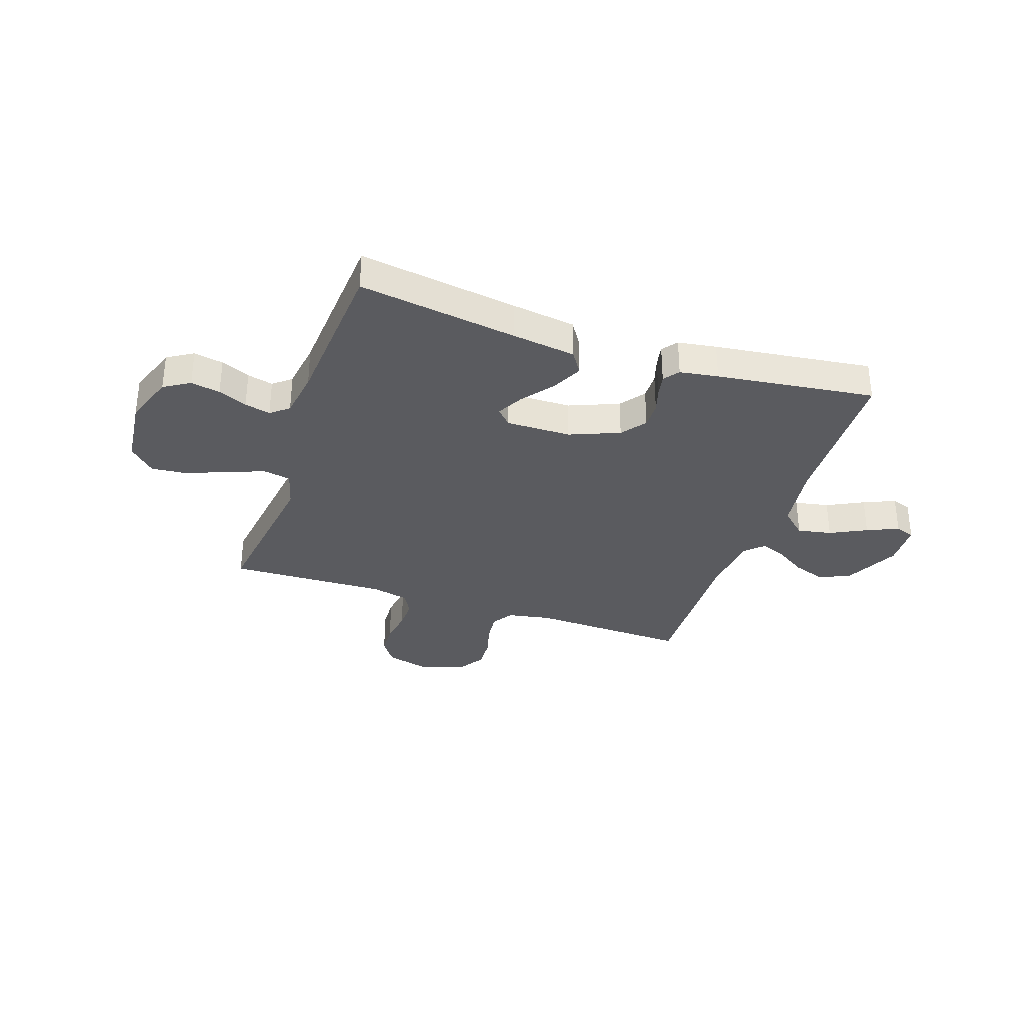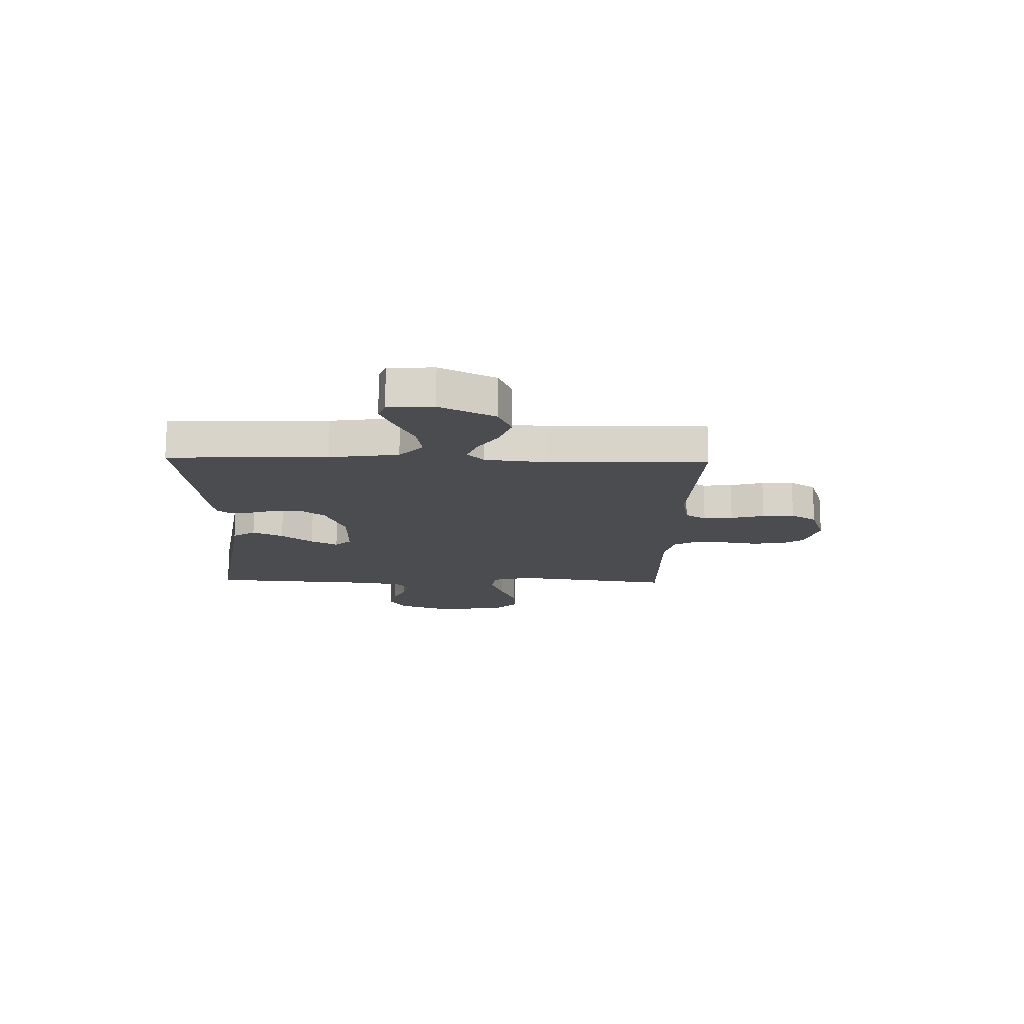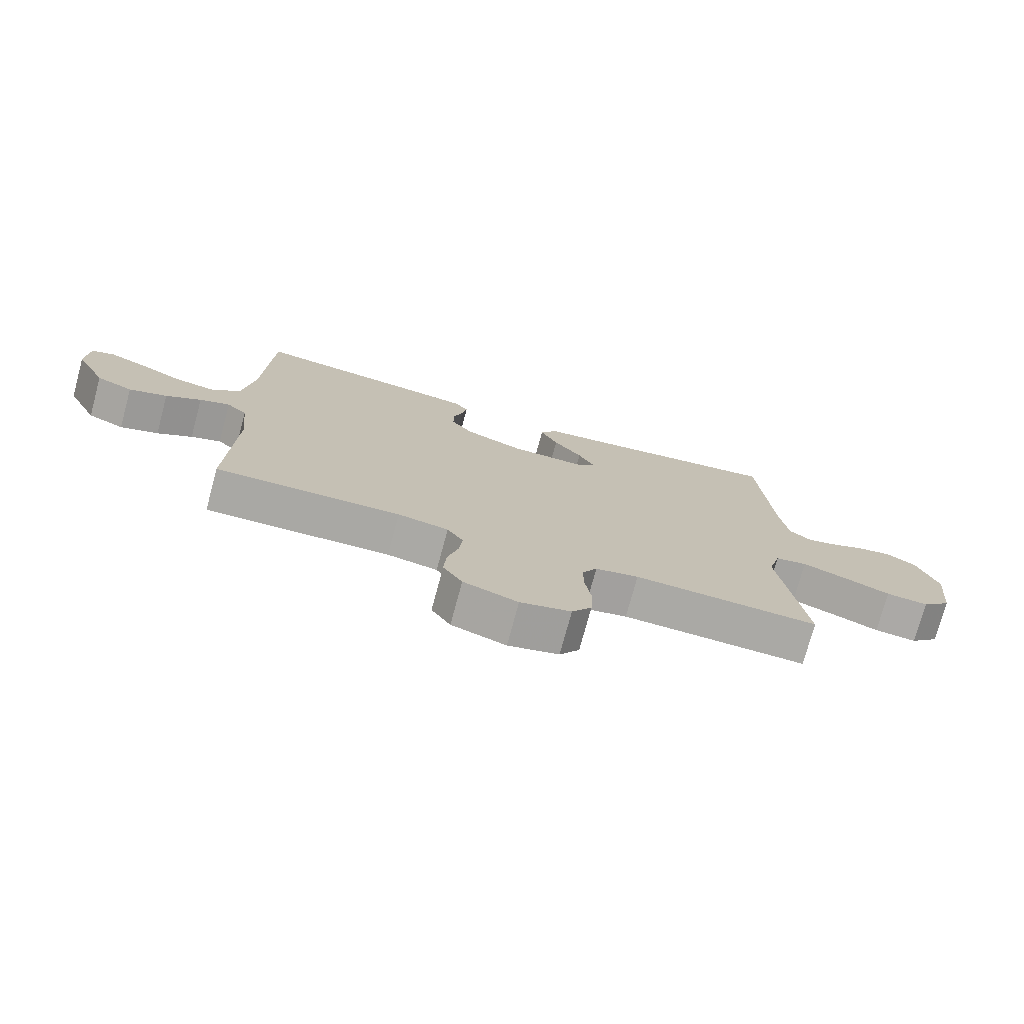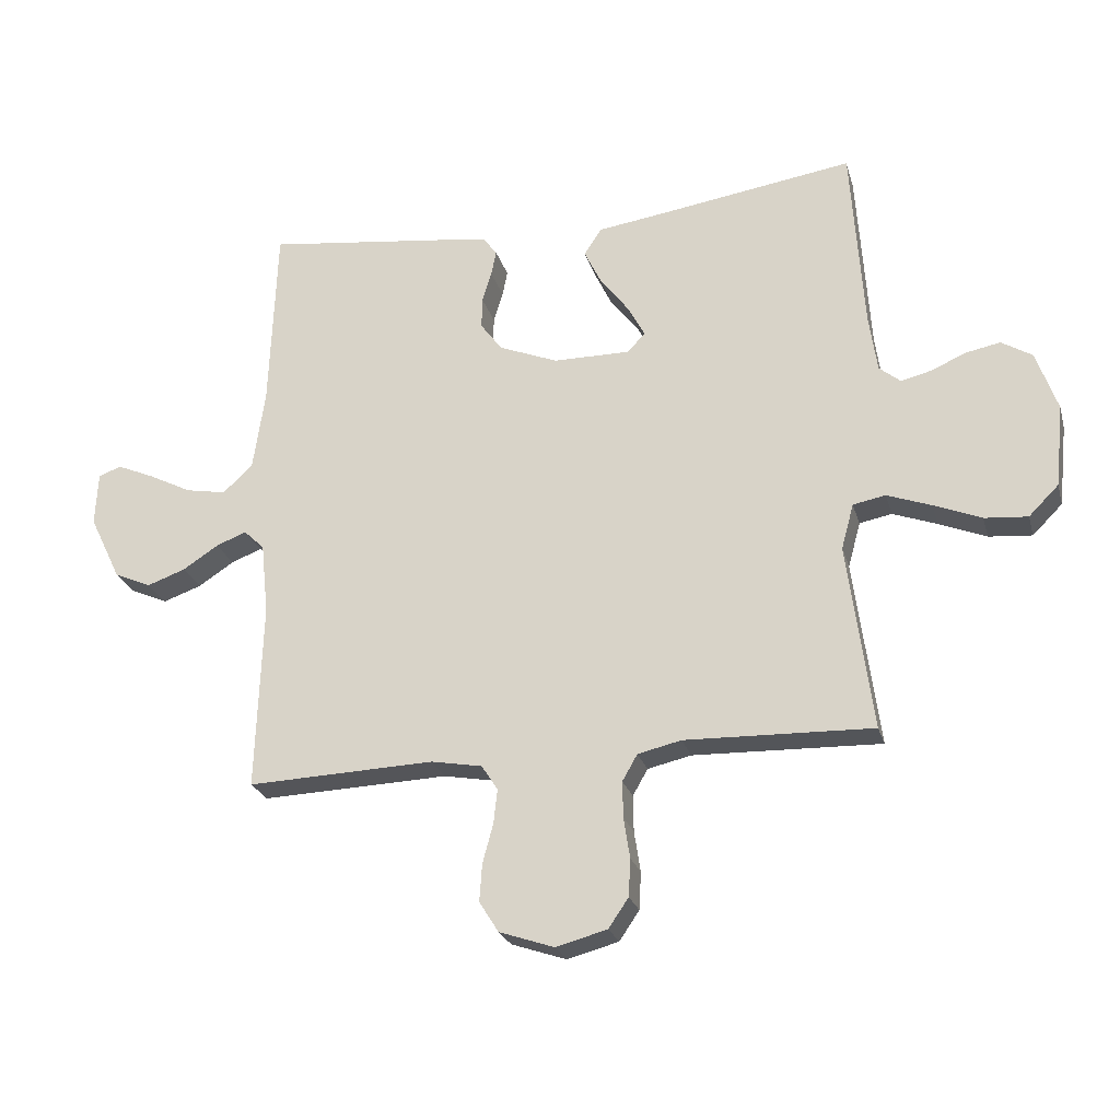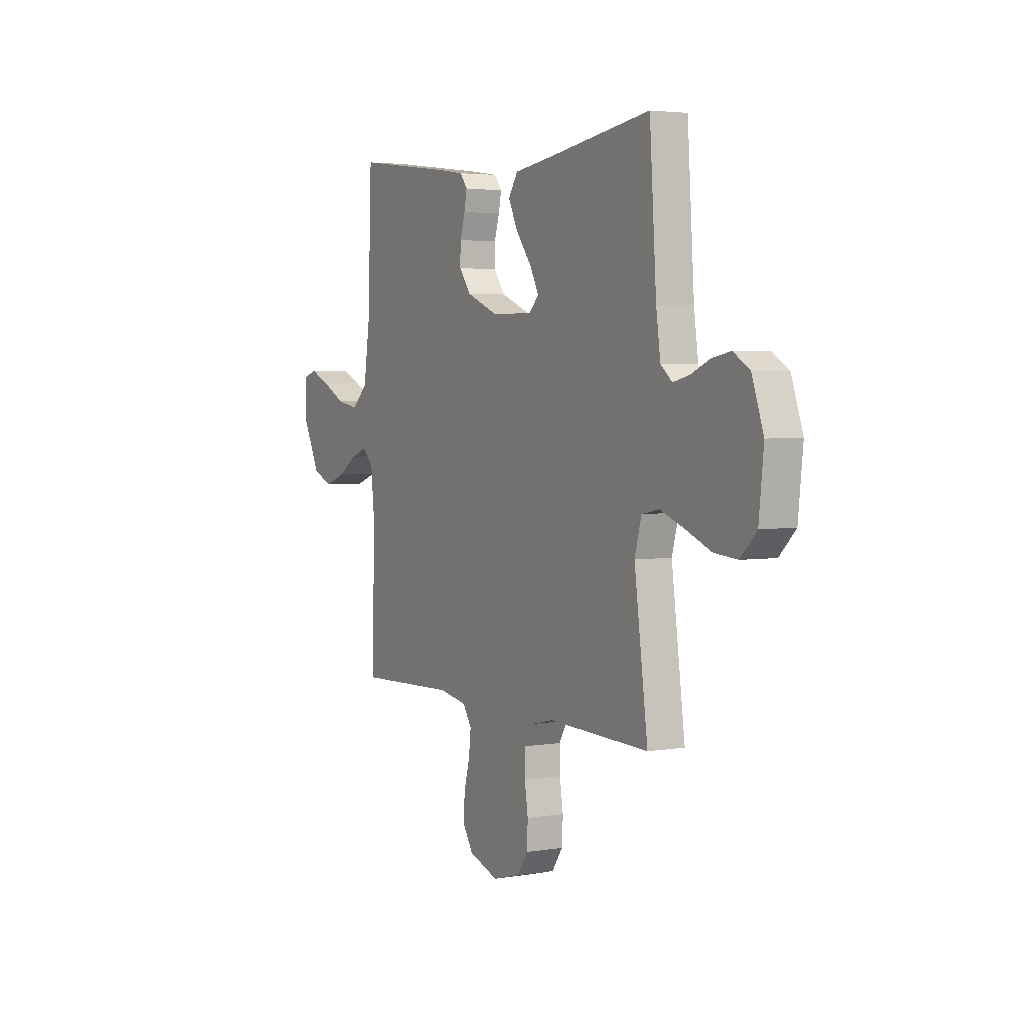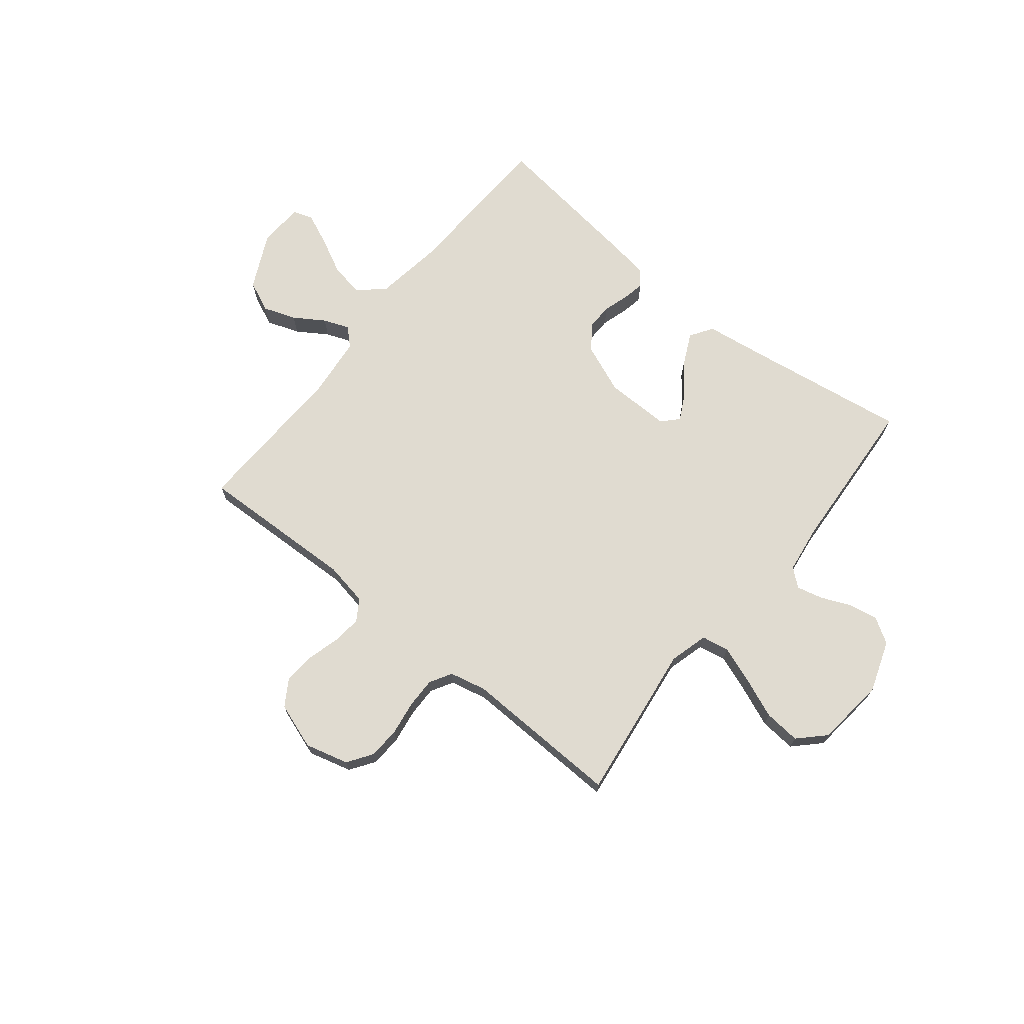
<metadata>
{"format":"obj","ext":"obj","renderer":"f3d","projection":"perspective","resolution":1024,"background":"white","views":[{"elev":-33.1,"azim":-18.7,"up":"+Y"},{"elev":-15.0,"azim":88.4,"up":"+Y"},{"elev":-75.2,"azim":164.9,"up":"+Z"},{"elev":-24.4,"azim":-165.2,"up":"+Z"},{"elev":3.5,"azim":-119.1,"up":"+Z"},{"elev":70.1,"azim":-141.1,"up":"+Y"}]}
</metadata>
<code>
v 0.5 0.07 0.5
v 0.511 0.07 0.2
v 0.53 0.07 0.07
v 0.578 0.07 0.026
v 0.643 0.07 0.038
v 0.712 0.07 0.073
v 0.772 0.07 0.099
v 0.809 0.07 0.086
v 0.813 0.07 0
v 0.762 0.07 -0.105
v 0.703 0.07 -0.131
v 0.641 0.07 -0.109
v 0.584 0.07 -0.072
v 0.535 0.07 -0.053
v 0.502 0.07 -0.085
v 0.49 0.07 -0.2
v 0.5 0.07 -0.5
v 0.2 0.07 -0.489
v 0.118 0.07 -0.504
v 0.092 0.07 -0.544
v 0.098 0.07 -0.599
v 0.115 0.07 -0.662
v 0.119 0.07 -0.722
v 0.088 0.07 -0.771
v 0 0.07 -0.801
v -0.082 0.07 -0.779
v -0.114 0.07 -0.732
v -0.117 0.07 -0.672
v -0.107 0.07 -0.607
v -0.106 0.07 -0.549
v -0.13 0.07 -0.507
v -0.2 0.07 -0.491
v -0.5 0.07 -0.5
v -0.46 0.07 -0.2
v -0.48 0.07 -0.127
v -0.532 0.07 -0.117
v -0.603 0.07 -0.143
v -0.679 0.07 -0.174
v -0.748 0.07 -0.18
v -0.796 0.07 -0.132
v -0.81 0.07 0
v -0.776 0.07 0.097
v -0.727 0.07 0.127
v -0.671 0.07 0.116
v -0.616 0.07 0.092
v -0.567 0.07 0.08
v -0.533 0.07 0.108
v -0.52 0.07 0.2
v -0.5 0.07 0.5
v -0.2 0.07 0.455
v -0.079 0.07 0.438
v -0.051 0.07 0.395
v -0.079 0.07 0.337
v -0.125 0.07 0.277
v -0.152 0.07 0.226
v -0.123 0.07 0.196
v 0 0.07 0.197
v 0.094 0.07 0.235
v 0.129 0.07 0.282
v 0.128 0.07 0.332
v 0.113 0.07 0.381
v 0.105 0.07 0.422
v 0.127 0.07 0.451
v 0.2 0.07 0.462
v 0.5 0 0.5
v 0.511 0 0.2
v 0.53 0 0.07
v 0.578 0 0.026
v 0.643 0 0.038
v 0.712 0 0.073
v 0.772 0 0.099
v 0.809 0 0.086
v 0.813 0 0
v 0.762 0 -0.105
v 0.703 0 -0.131
v 0.641 0 -0.109
v 0.584 0 -0.072
v 0.535 0 -0.053
v 0.502 0 -0.085
v 0.49 0 -0.2
v 0.5 0 -0.5
v 0.2 0 -0.489
v 0.118 0 -0.504
v 0.092 0 -0.544
v 0.098 0 -0.599
v 0.115 0 -0.662
v 0.119 0 -0.722
v 0.088 0 -0.771
v 0 0 -0.801
v -0.082 0 -0.779
v -0.114 0 -0.732
v -0.117 0 -0.672
v -0.107 0 -0.607
v -0.106 0 -0.549
v -0.13 0 -0.507
v -0.2 0 -0.491
v -0.5 0 -0.5
v -0.46 0 -0.2
v -0.48 0 -0.127
v -0.532 0 -0.117
v -0.603 0 -0.143
v -0.679 0 -0.174
v -0.748 0 -0.18
v -0.796 0 -0.132
v -0.81 0 0
v -0.776 0 0.097
v -0.727 0 0.127
v -0.671 0 0.116
v -0.616 0 0.092
v -0.567 0 0.08
v -0.533 0 0.108
v -0.52 0 0.2
v -0.5 0 0.5
v -0.2 0 0.455
v -0.079 0 0.438
v -0.051 0 0.395
v -0.079 0 0.337
v -0.125 0 0.277
v -0.152 0 0.226
v -0.123 0 0.196
v 0 0 0.197
v 0.094 0 0.235
v 0.129 0 0.282
v 0.128 0 0.332
v 0.113 0 0.381
v 0.105 0 0.422
v 0.127 0 0.451
v 0.2 0 0.462
f 64 1 2
f 63 64 2
f 62 63 2
f 61 62 2
f 60 61 2
f 59 60 2 3
f 58 59 3 4
f 57 58 4
f 56 57 4
f 52 53 54
f 51 52 54
f 50 51 54
f 50 54 55
f 49 50 55
f 48 49 55
f 47 48 55 56
f 43 44 45
f 42 43 45
f 41 42 45
f 40 41 45
f 39 40 45
f 38 39 45
f 37 38 45
f 36 37 45 46
f 47 56 4
f 46 47 4
f 36 46 4
f 35 36 4
f 27 28 29
f 26 27 29
f 25 26 29
f 24 25 29
f 23 24 29
f 22 23 29
f 21 22 29
f 20 21 29 30
f 19 20 30 31
f 16 17 18
f 19 31 32
f 18 19 32
f 16 18 32
f 15 16 32
f 11 12 13
f 10 11 13
f 9 10 13
f 8 9 13
f 7 8 13
f 6 7 13
f 5 6 13
f 4 5 13 14
f 14 15 32
f 4 14 32
f 35 4 32
f 34 35 32
f 32 33 34
f 66 65 128
f 66 128 127
f 66 127 126
f 66 126 125
f 66 125 124
f 67 66 124 123
f 68 67 123 122
f 68 122 121
f 68 121 120
f 118 117 116
f 118 116 115
f 118 115 114
f 119 118 114
f 119 114 113
f 119 113 112
f 120 119 112 111
f 109 108 107
f 109 107 106
f 109 106 105
f 109 105 104
f 109 104 103
f 109 103 102
f 109 102 101
f 110 109 101 100
f 68 120 111
f 68 111 110
f 68 110 100
f 68 100 99
f 93 92 91
f 93 91 90
f 93 90 89
f 93 89 88
f 93 88 87
f 93 87 86
f 93 86 85
f 94 93 85 84
f 95 94 84 83
f 82 81 80
f 96 95 83
f 96 83 82
f 96 82 80
f 96 80 79
f 77 76 75
f 77 75 74
f 77 74 73
f 77 73 72
f 77 72 71
f 77 71 70
f 77 70 69
f 78 77 69 68
f 96 79 78
f 96 78 68
f 96 68 99
f 96 99 98
f 98 97 96
f 1 65 66 2
f 2 66 67 3
f 3 67 68 4
f 4 68 69 5
f 5 69 70 6
f 6 70 71 7
f 7 71 72 8
f 8 72 73 9
f 9 73 74 10
f 10 74 75 11
f 11 75 76 12
f 12 76 77 13
f 13 77 78 14
f 14 78 79 15
f 15 79 80 16
f 16 80 81 17
f 17 81 82 18
f 18 82 83 19
f 19 83 84 20
f 20 84 85 21
f 21 85 86 22
f 22 86 87 23
f 23 87 88 24
f 24 88 89 25
f 25 89 90 26
f 26 90 91 27
f 27 91 92 28
f 28 92 93 29
f 29 93 94 30
f 30 94 95 31
f 31 95 96 32
f 32 96 97 33
f 33 97 98 34
f 34 98 99 35
f 35 99 100 36
f 36 100 101 37
f 37 101 102 38
f 38 102 103 39
f 39 103 104 40
f 40 104 105 41
f 41 105 106 42
f 42 106 107 43
f 43 107 108 44
f 44 108 109 45
f 45 109 110 46
f 46 110 111 47
f 47 111 112 48
f 48 112 113 49
f 49 113 114 50
f 50 114 115 51
f 51 115 116 52
f 52 116 117 53
f 53 117 118 54
f 54 118 119 55
f 55 119 120 56
f 56 120 121 57
f 57 121 122 58
f 58 122 123 59
f 59 123 124 60
f 60 124 125 61
f 61 125 126 62
f 62 126 127 63
f 63 127 128 64
f 64 128 65 1

</code>
